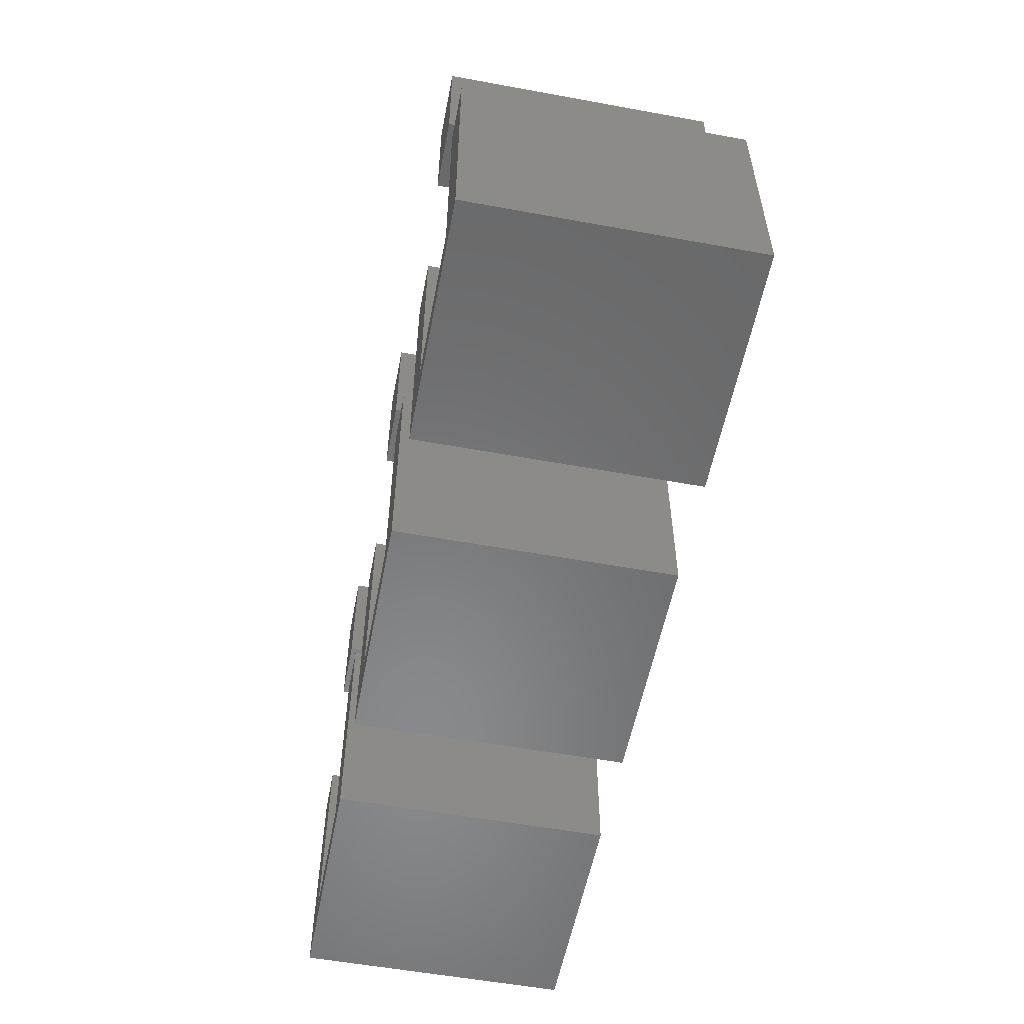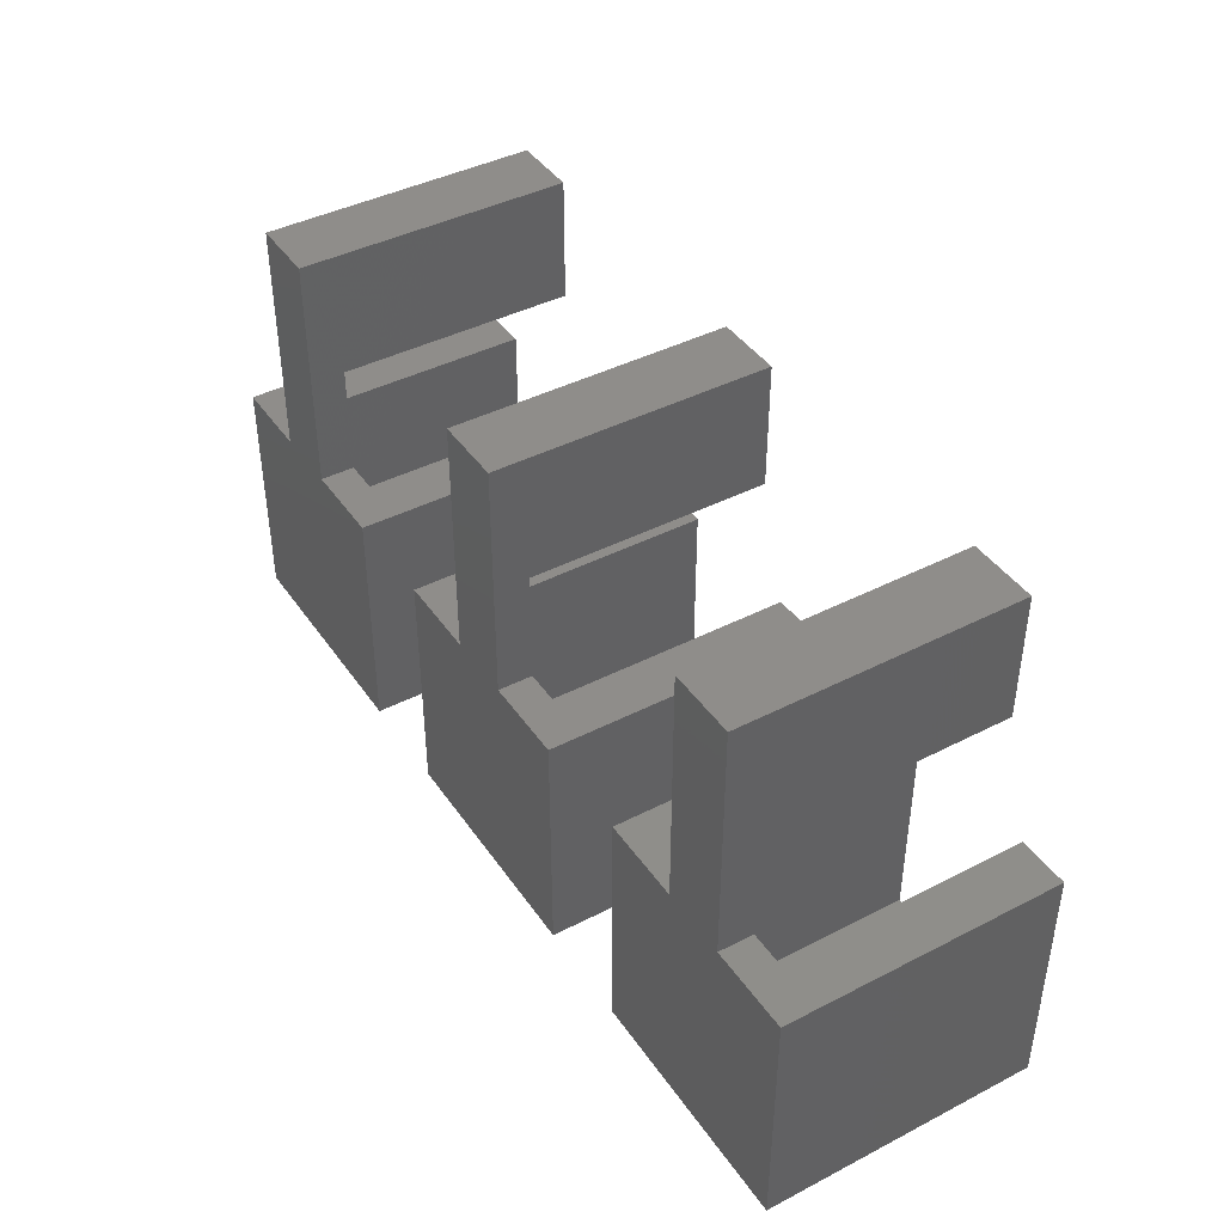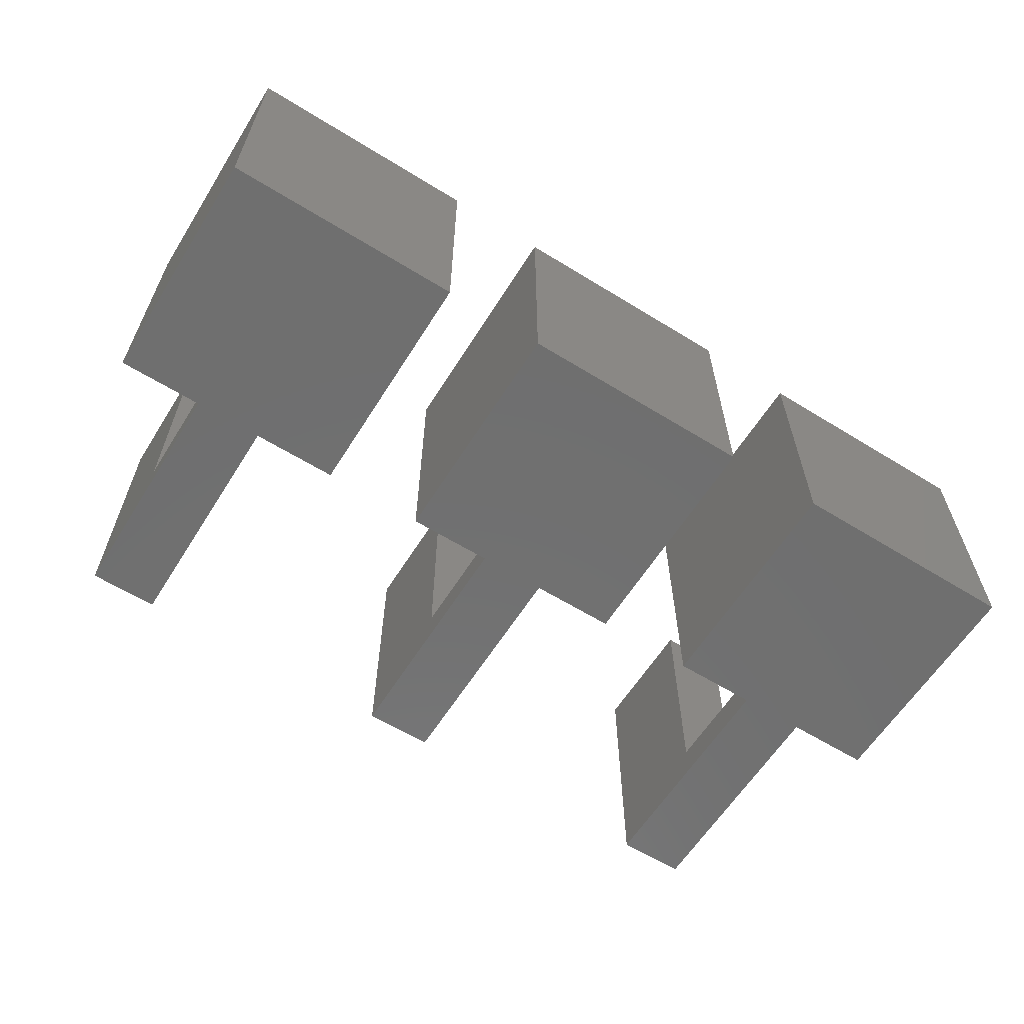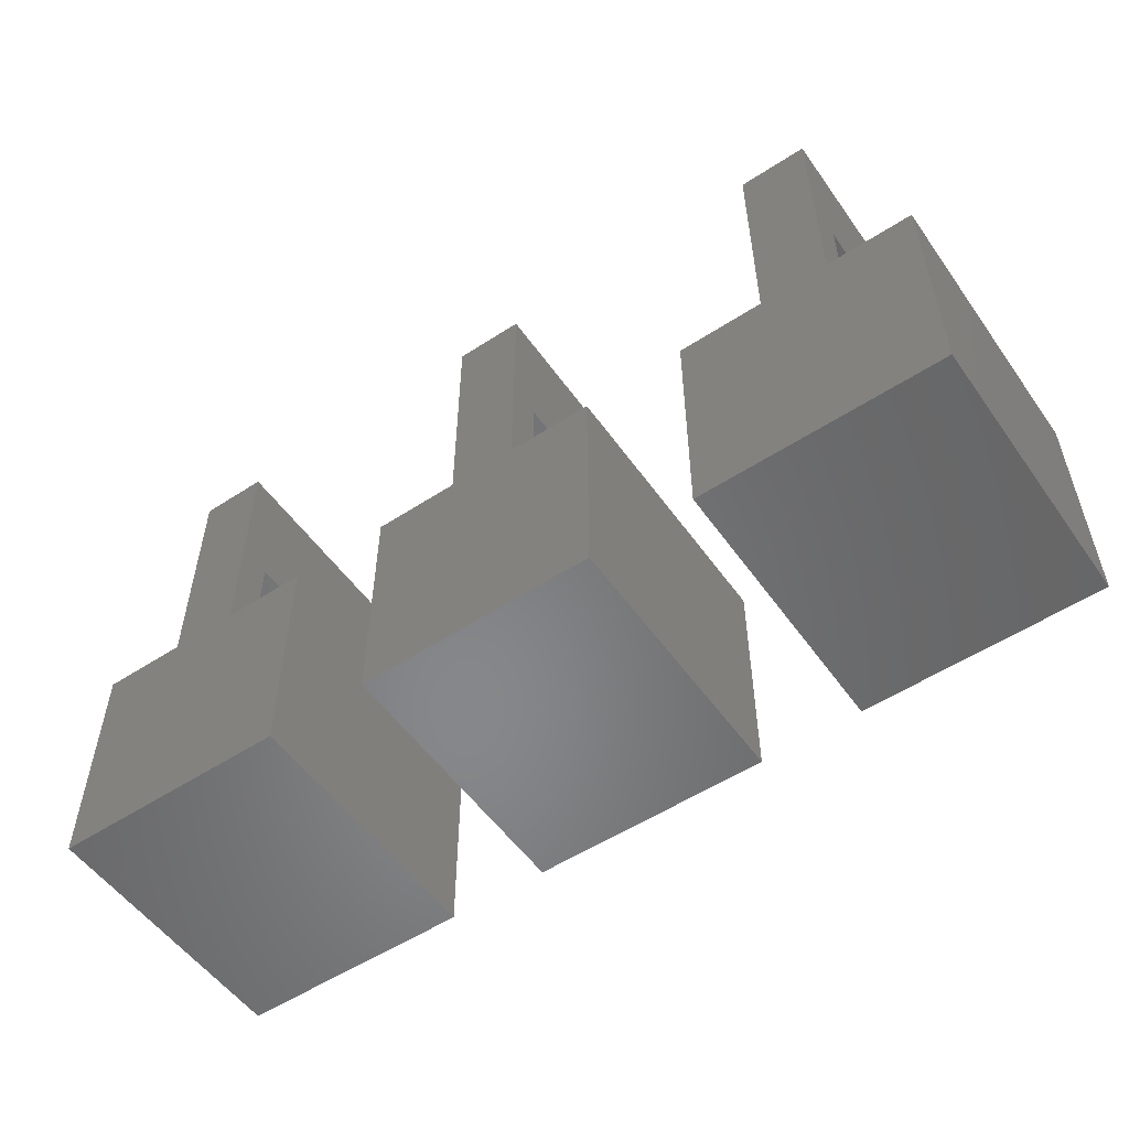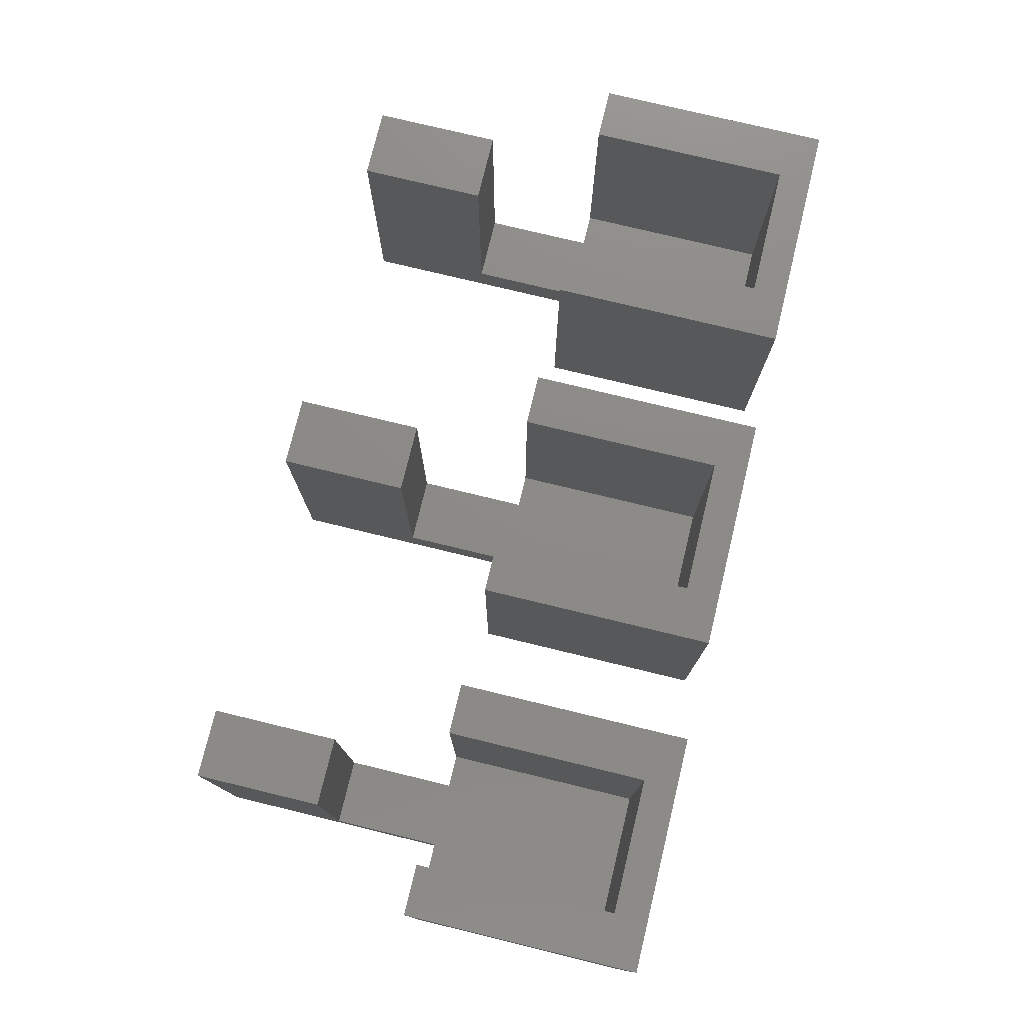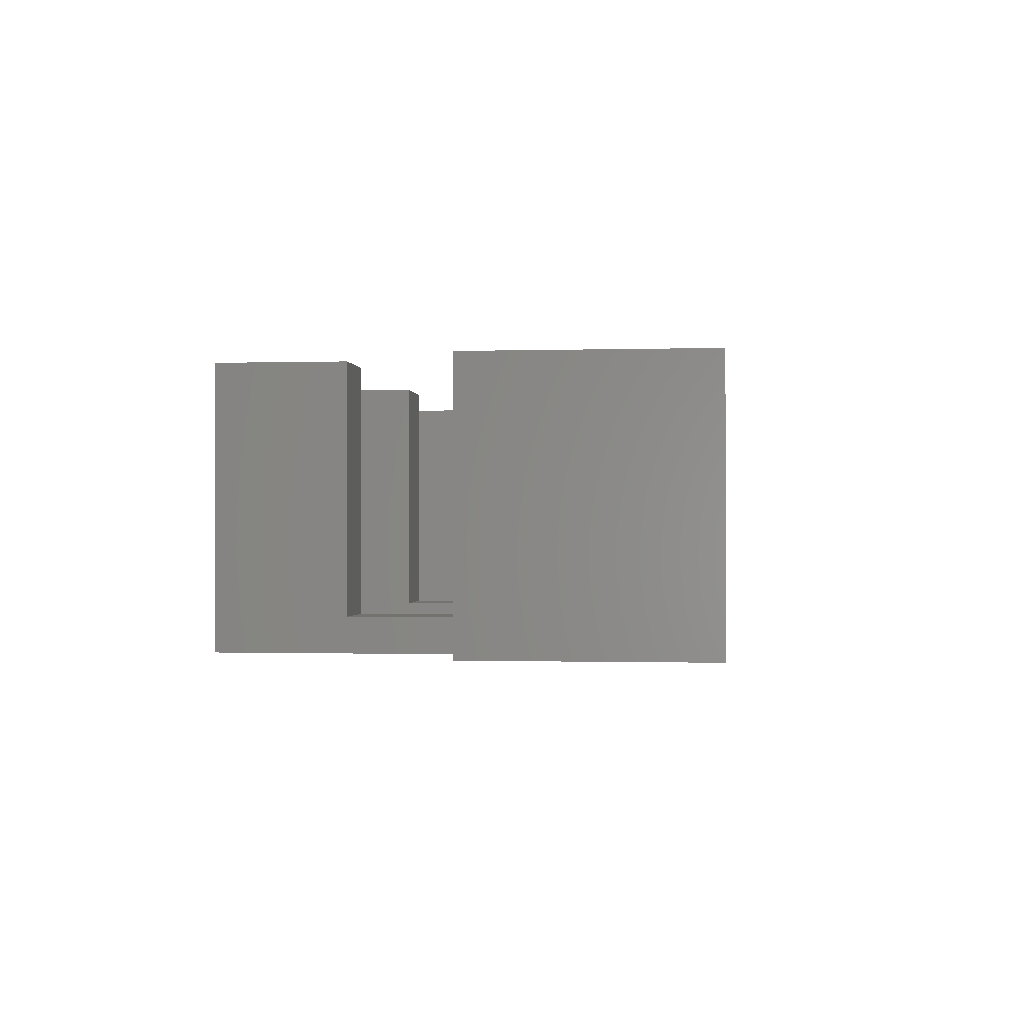
<metadata>
{"format":"stl","ext":"stl","renderer":"f3d","projection":"perspective","resolution":1024,"background":"white","views":[{"elev":-55.5,"azim":79.1,"up":"+Y"},{"elev":42.0,"azim":-121.7,"up":"+Y"},{"elev":-61.4,"azim":-32.1,"up":"+Z"},{"elev":-54.1,"azim":-145.3,"up":"+Y"},{"elev":76.6,"azim":-76.4,"up":"+Z"},{"elev":-0.7,"azim":-83.5,"up":"+Z"}]}
</metadata>
<code>
# stl→obj: 84 verts, 156 faces
v 0 0 0
v 0 7 8
v 0 7 0
v 0 0 8
v 2.5 14 8
v 4.5 10.3 8
v 4.5 14 8
v 2.5 10.3 8
v 1.5 7 8
v 1.5 1 8
v 5.5 1 8
v 7 7 8
v 5.5 7 8
v 7 0 8
v 7 7 0
v 7 0 0
v 5.5 7 1
v 4.5 7 0
v 4.5 7 1
v 2.5 7 1
v 2.5 7 0
v 1.5 7 1
v 4.5 14 0
v 2.5 14 0
v 2.5 10.3 1
v 4.5 10.3 1
v 1.5 1 1
v 5.5 1 1
v 10 0 0
v 10 7 8
v 10 7 0
v 10 0 8
v 12.5 14 8
v 14.5 10.3 8
v 14.5 14 8
v 12.5 10.3 8
v 11.5 7 8
v 11.5 1 8
v 15.5 1 8
v 17 7 8
v 15.5 7 8
v 17 0 8
v 17 7 0
v 17 0 0
v 15.5 7 1
v 14.5 7 0
v 14.5 7 1
v 12.5 7 1
v 12.5 7 0
v 11.5 7 1
v 14.5 14 0
v 12.5 14 0
v 12.5 10.3 1
v 14.5 10.3 1
v 11.5 1 1
v 15.5 1 1
v 20 0 0
v 20 7 8
v 20 7 0
v 20 0 8
v 22.5 14 8
v 24.5 10.3 8
v 24.5 14 8
v 22.5 10.3 8
v 21.5 7 8
v 21.5 1 8
v 25.5 1 8
v 27 7 8
v 25.5 7 8
v 27 0 8
v 27 7 0
v 27 0 0
v 25.5 7 1
v 24.5 7 0
v 24.5 7 1
v 22.5 7 1
v 22.5 7 0
v 21.5 7 1
v 24.5 14 0
v 22.5 14 0
v 22.5 10.3 1
v 24.5 10.3 1
v 21.5 1 1
v 25.5 1 1
f 1 2 3
f 2 1 4
f 5 6 7
f 6 5 8
f 9 2 10
f 11 12 13
f 12 11 14
f 10 14 11
f 10 4 14
f 4 10 2
f 14 15 12
f 15 14 16
f 12 17 13
f 15 17 12
f 18 17 15
f 17 18 19
f 20 21 22
f 22 2 9
f 22 3 2
f 3 22 21
f 16 18 15
f 18 21 23
f 16 21 18
f 1 21 16
f 21 1 3
f 23 21 24
f 1 14 4
f 14 1 16
f 24 25 5
f 21 25 24
f 25 21 20
f 5 25 8
f 26 7 6
f 7 26 23
f 18 26 19
f 26 18 23
f 23 5 7
f 5 23 24
f 10 22 9
f 22 10 27
f 28 13 17
f 13 28 11
f 25 6 8
f 6 25 26
f 26 25 19
f 19 28 17
f 20 19 25
f 19 20 28
f 27 20 22
f 20 27 28
f 28 10 11
f 10 28 27
f 29 30 31
f 30 29 32
f 33 34 35
f 34 33 36
f 37 30 38
f 39 40 41
f 40 39 42
f 38 42 39
f 38 32 42
f 32 38 30
f 42 43 40
f 43 42 44
f 40 45 41
f 43 45 40
f 46 45 43
f 45 46 47
f 48 49 50
f 50 30 37
f 50 31 30
f 31 50 49
f 44 46 43
f 46 49 51
f 44 49 46
f 29 49 44
f 49 29 31
f 51 49 52
f 29 42 32
f 42 29 44
f 52 53 33
f 49 53 52
f 53 49 48
f 33 53 36
f 54 35 34
f 35 54 51
f 46 54 47
f 54 46 51
f 51 33 35
f 33 51 52
f 38 50 37
f 50 38 55
f 56 41 45
f 41 56 39
f 53 34 36
f 34 53 54
f 54 53 47
f 47 56 45
f 48 47 53
f 47 48 56
f 55 48 50
f 48 55 56
f 56 38 39
f 38 56 55
f 57 58 59
f 58 57 60
f 61 62 63
f 62 61 64
f 65 58 66
f 67 68 69
f 68 67 70
f 66 70 67
f 66 60 70
f 60 66 58
f 70 71 68
f 71 70 72
f 68 73 69
f 71 73 68
f 74 73 71
f 73 74 75
f 76 77 78
f 78 58 65
f 78 59 58
f 59 78 77
f 72 74 71
f 74 77 79
f 72 77 74
f 57 77 72
f 77 57 59
f 79 77 80
f 57 70 60
f 70 57 72
f 80 81 61
f 77 81 80
f 81 77 76
f 61 81 64
f 82 63 62
f 63 82 79
f 74 82 75
f 82 74 79
f 79 61 63
f 61 79 80
f 66 78 65
f 78 66 83
f 84 69 73
f 69 84 67
f 81 62 64
f 62 81 82
f 82 81 75
f 75 84 73
f 76 75 81
f 75 76 84
f 83 76 78
f 76 83 84
f 84 66 67
f 66 84 83

</code>
